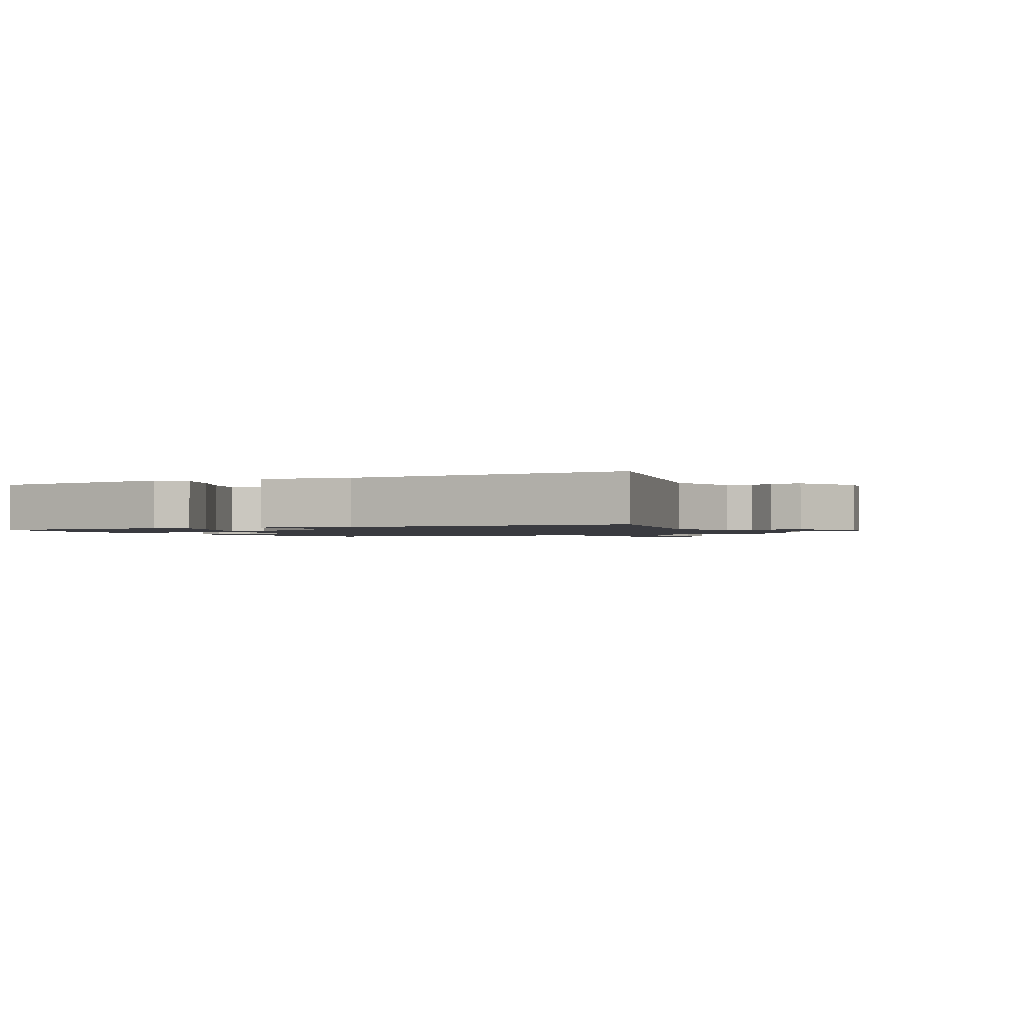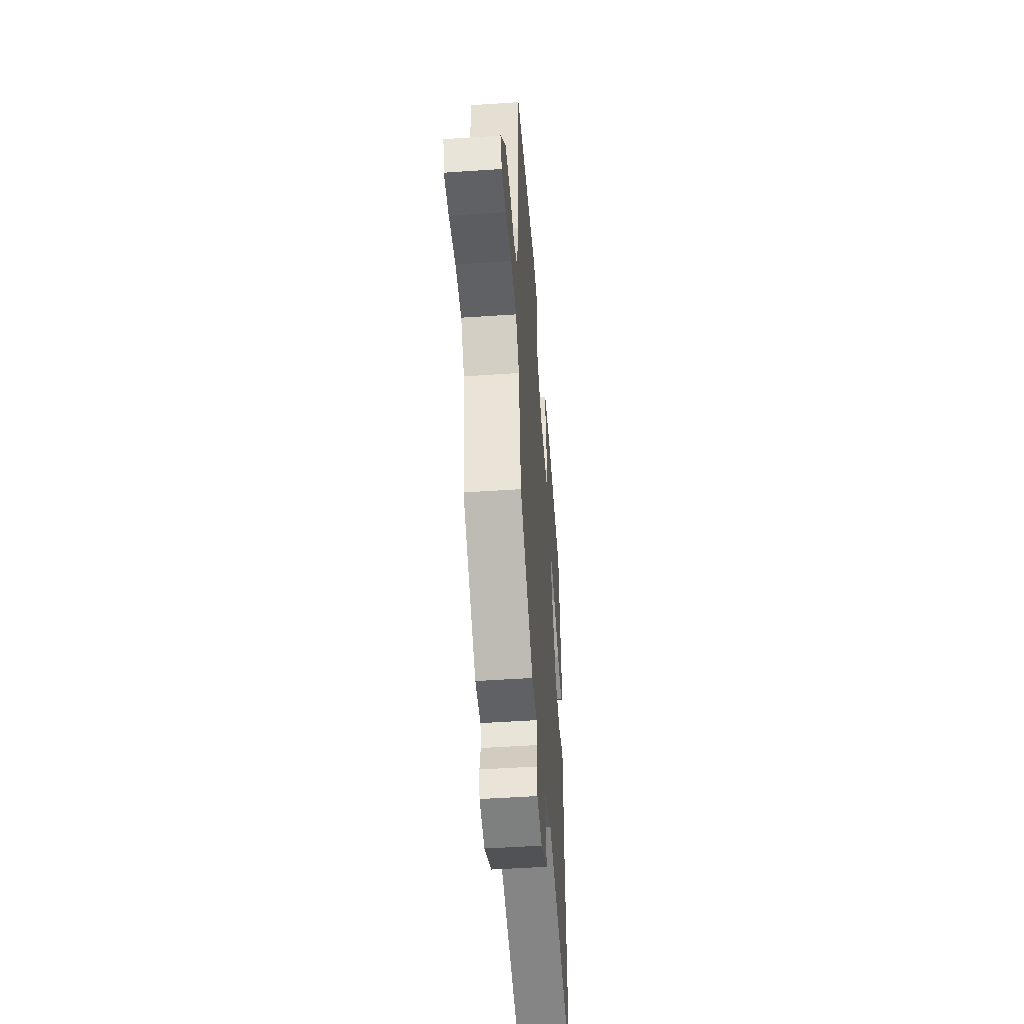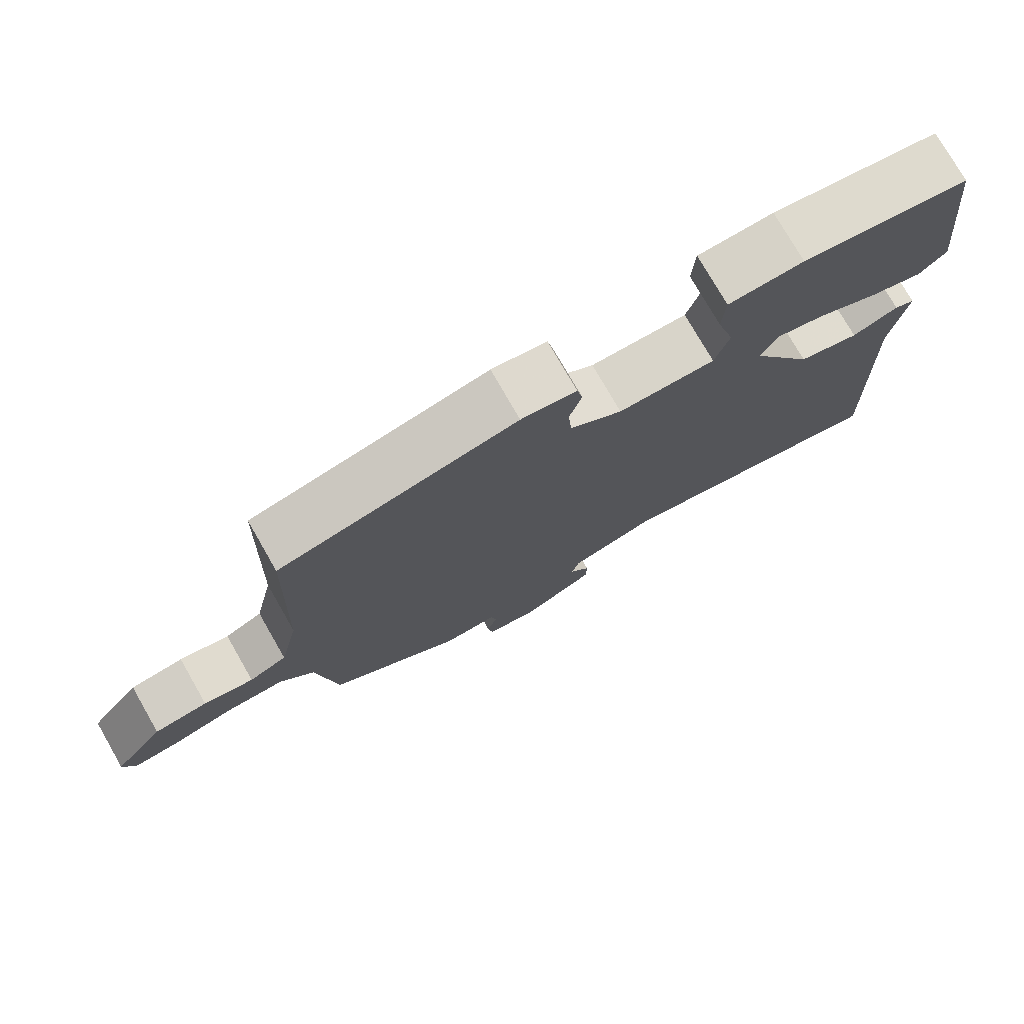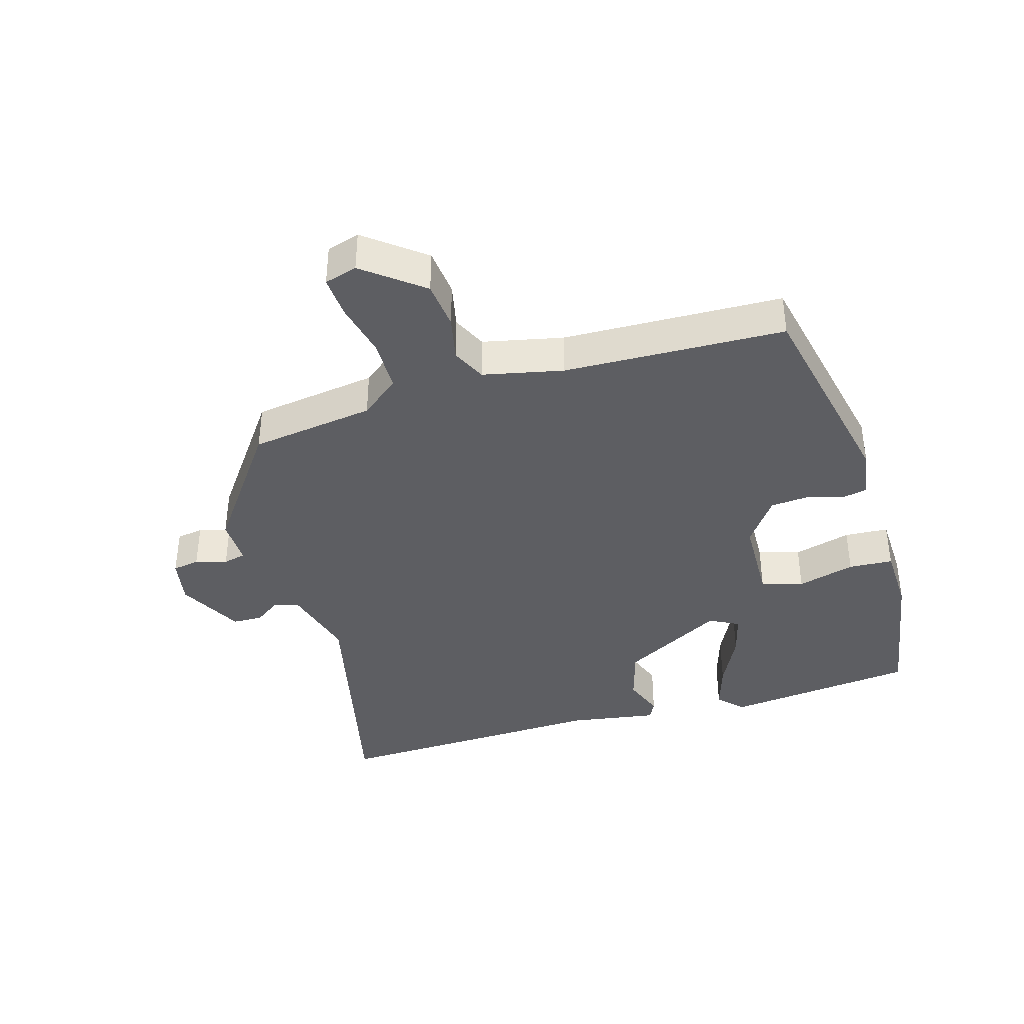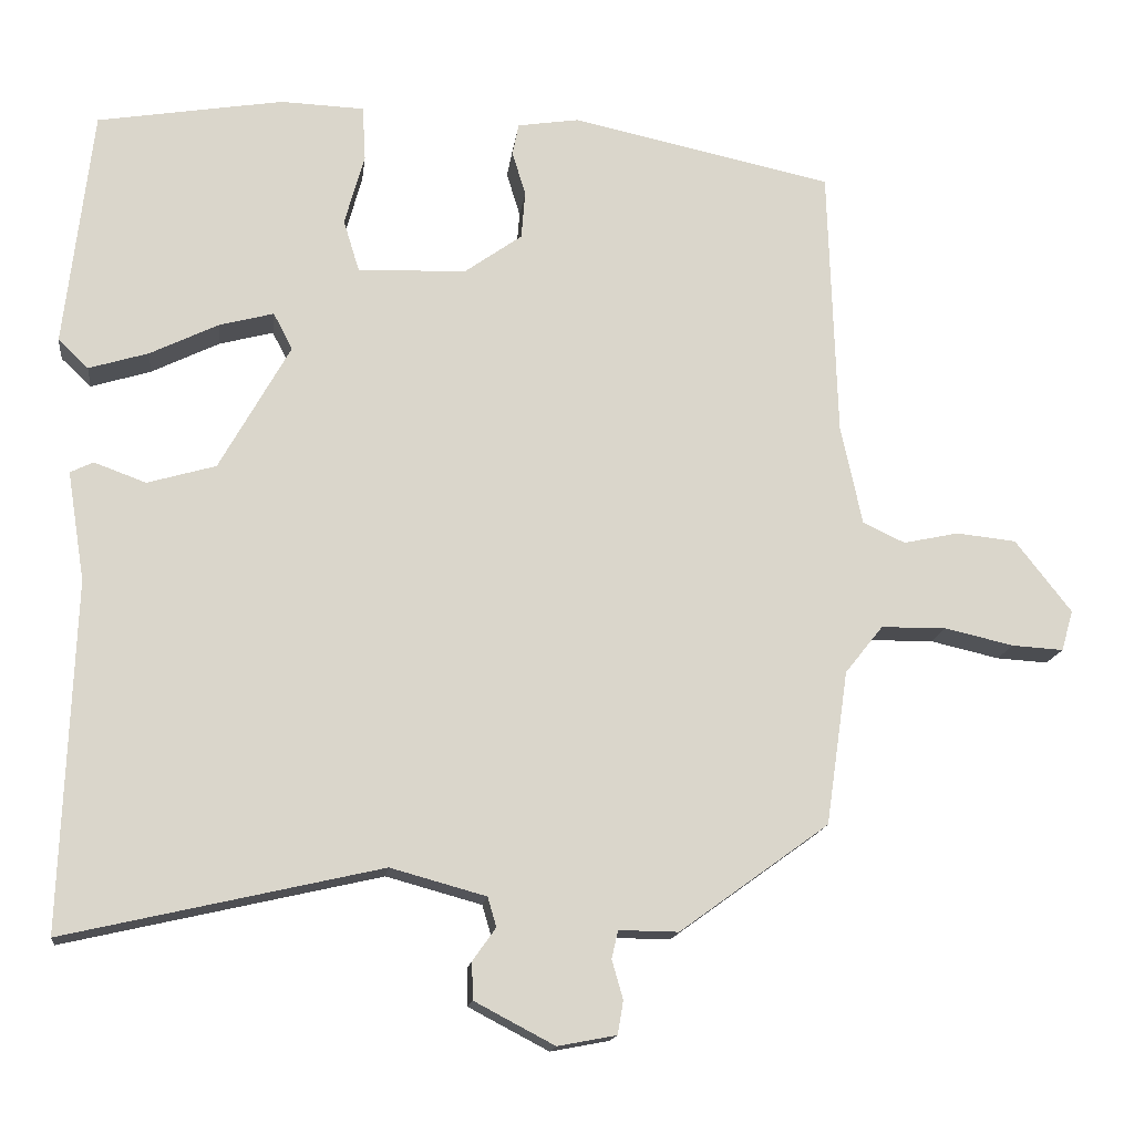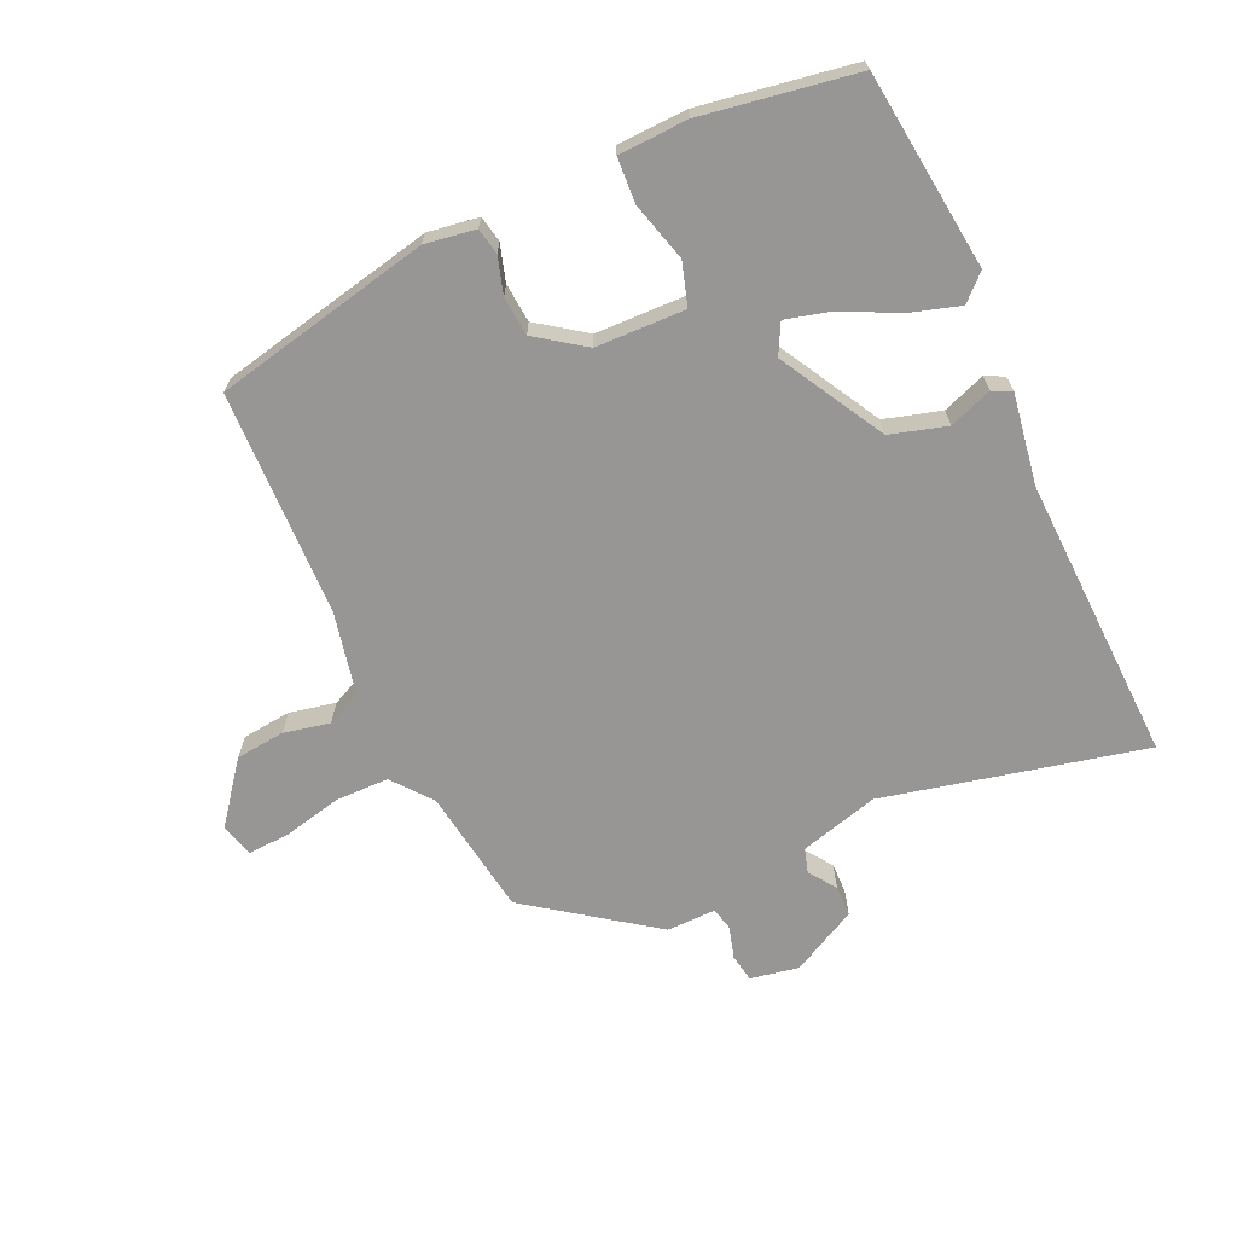
<metadata>
{"format":"obj","ext":"obj","renderer":"f3d","projection":"perspective","resolution":1024,"background":"white","views":[{"elev":-1.4,"azim":116.7,"up":"+Y"},{"elev":-49.0,"azim":-85.7,"up":"+Z"},{"elev":76.4,"azim":-29.9,"up":"+Z"},{"elev":-39.0,"azim":-73.6,"up":"+Y"},{"elev":-15.4,"azim":173.0,"up":"+Z"},{"elev":-67.9,"azim":24.6,"up":"+Y"}]}
</metadata>
<code>
v 0.467 0.07 -0.551
v 0.07 0.07 -0.46
v -0.05 0.07 -0.493
v -0.061 0.07 -0.53
v -0.032 0.07 -0.571
v -0.033 0.07 -0.618
v -0.134 0.07 -0.671
v -0.208 0.07 -0.657
v -0.215 0.07 -0.615
v -0.201 0.07 -0.566
v -0.209 0.07 -0.531
v -0.284 0.07 -0.532
v -0.472 0.07 -0.396
v -0.5 0.07 -0.202
v -0.548 0.07 -0.142
v -0.63 0.07 -0.141
v -0.717 0.07 -0.161
v -0.782 0.07 -0.165
v -0.797 0.07 -0.114
v -0.726 0.07 -0.023
v -0.651 0.07 -0.015
v -0.581 0.07 -0.03
v -0.528 0.07 -0.005
v -0.501 0.07 0.12
v -0.49 0.07 0.463
v -0.16 0.07 0.533
v -0.083 0.07 0.521
v -0.075 0.07 0.481
v -0.092 0.07 0.425
v -0.087 0.07 0.365
v -0.014 0.07 0.313
v 0.122 0.07 0.309
v 0.142 0.07 0.374
v 0.117 0.07 0.464
v 0.121 0.07 0.533
v 0.226 0.07 0.537
v 0.46 0.07 0.498
v 0.495 0.07 0.197
v 0.457 0.07 0.161
v 0.382 0.07 0.184
v 0.296 0.07 0.226
v 0.228 0.07 0.244
v 0.204 0.07 0.198
v 0.293 0.07 0.039
v 0.379 0.07 0.014
v 0.444 0.07 0.038
v 0.473 0.07 0.024
v 0.451 0.07 -0.114
v 0.467 0 -0.551
v 0.07 0 -0.46
v -0.05 0 -0.493
v -0.061 0 -0.53
v -0.032 0 -0.571
v -0.033 0 -0.618
v -0.134 0 -0.671
v -0.208 0 -0.657
v -0.215 0 -0.615
v -0.201 0 -0.566
v -0.209 0 -0.531
v -0.284 0 -0.532
v -0.472 0 -0.396
v -0.5 0 -0.202
v -0.548 0 -0.142
v -0.63 0 -0.141
v -0.717 0 -0.161
v -0.782 0 -0.165
v -0.797 0 -0.114
v -0.726 0 -0.023
v -0.651 0 -0.015
v -0.581 0 -0.03
v -0.528 0 -0.005
v -0.501 0 0.12
v -0.49 0 0.463
v -0.16 0 0.533
v -0.083 0 0.521
v -0.075 0 0.481
v -0.092 0 0.425
v -0.087 0 0.365
v -0.014 0 0.313
v 0.122 0 0.309
v 0.142 0 0.374
v 0.117 0 0.464
v 0.121 0 0.533
v 0.226 0 0.537
v 0.46 0 0.498
v 0.495 0 0.197
v 0.457 0 0.161
v 0.382 0 0.184
v 0.296 0 0.226
v 0.228 0 0.244
v 0.204 0 0.198
v 0.293 0 0.039
v 0.379 0 0.014
v 0.444 0 0.038
v 0.473 0 0.024
v 0.451 0 -0.114
f 45 46 47 48
f 48 1 2
f 45 48 2
f 44 45 2
f 43 44 2 3
f 39 40 41
f 38 39 41
f 37 38 41
f 36 37 41
f 35 36 41
f 34 35 41
f 33 34 41
f 32 33 41 42
f 31 32 42 43
f 27 28 29
f 26 27 29
f 25 26 29
f 24 25 29
f 23 24 29 30
f 20 21 22
f 19 20 22
f 18 19 22
f 17 18 22
f 16 17 22
f 15 16 22 23
f 23 30 31
f 15 23 31
f 14 15 31
f 31 43 3
f 14 31 3
f 13 14 3
f 12 13 3
f 11 12 3
f 8 9 10
f 7 8 10
f 6 7 10
f 5 6 10
f 4 5 10
f 3 4 10 11
f 96 95 94 93
f 50 49 96
f 50 96 93
f 50 93 92
f 51 50 92 91
f 89 88 87
f 89 87 86
f 89 86 85
f 89 85 84
f 89 84 83
f 89 83 82
f 89 82 81
f 90 89 81 80
f 91 90 80 79
f 77 76 75
f 77 75 74
f 77 74 73
f 77 73 72
f 78 77 72 71
f 70 69 68
f 70 68 67
f 70 67 66
f 70 66 65
f 70 65 64
f 71 70 64 63
f 79 78 71
f 79 71 63
f 79 63 62
f 51 91 79
f 51 79 62
f 51 62 61
f 51 61 60
f 51 60 59
f 58 57 56
f 58 56 55
f 58 55 54
f 58 54 53
f 58 53 52
f 59 58 52 51
f 1 49 50 2
f 2 50 51 3
f 3 51 52 4
f 4 52 53 5
f 5 53 54 6
f 6 54 55 7
f 7 55 56 8
f 8 56 57 9
f 9 57 58 10
f 10 58 59 11
f 11 59 60 12
f 12 60 61 13
f 13 61 62 14
f 14 62 63 15
f 15 63 64 16
f 16 64 65 17
f 17 65 66 18
f 18 66 67 19
f 19 67 68 20
f 20 68 69 21
f 21 69 70 22
f 22 70 71 23
f 23 71 72 24
f 24 72 73 25
f 25 73 74 26
f 26 74 75 27
f 27 75 76 28
f 28 76 77 29
f 29 77 78 30
f 30 78 79 31
f 31 79 80 32
f 32 80 81 33
f 33 81 82 34
f 34 82 83 35
f 35 83 84 36
f 36 84 85 37
f 37 85 86 38
f 38 86 87 39
f 39 87 88 40
f 40 88 89 41
f 41 89 90 42
f 42 90 91 43
f 43 91 92 44
f 44 92 93 45
f 45 93 94 46
f 46 94 95 47
f 47 95 96 48
f 48 96 49 1

</code>
